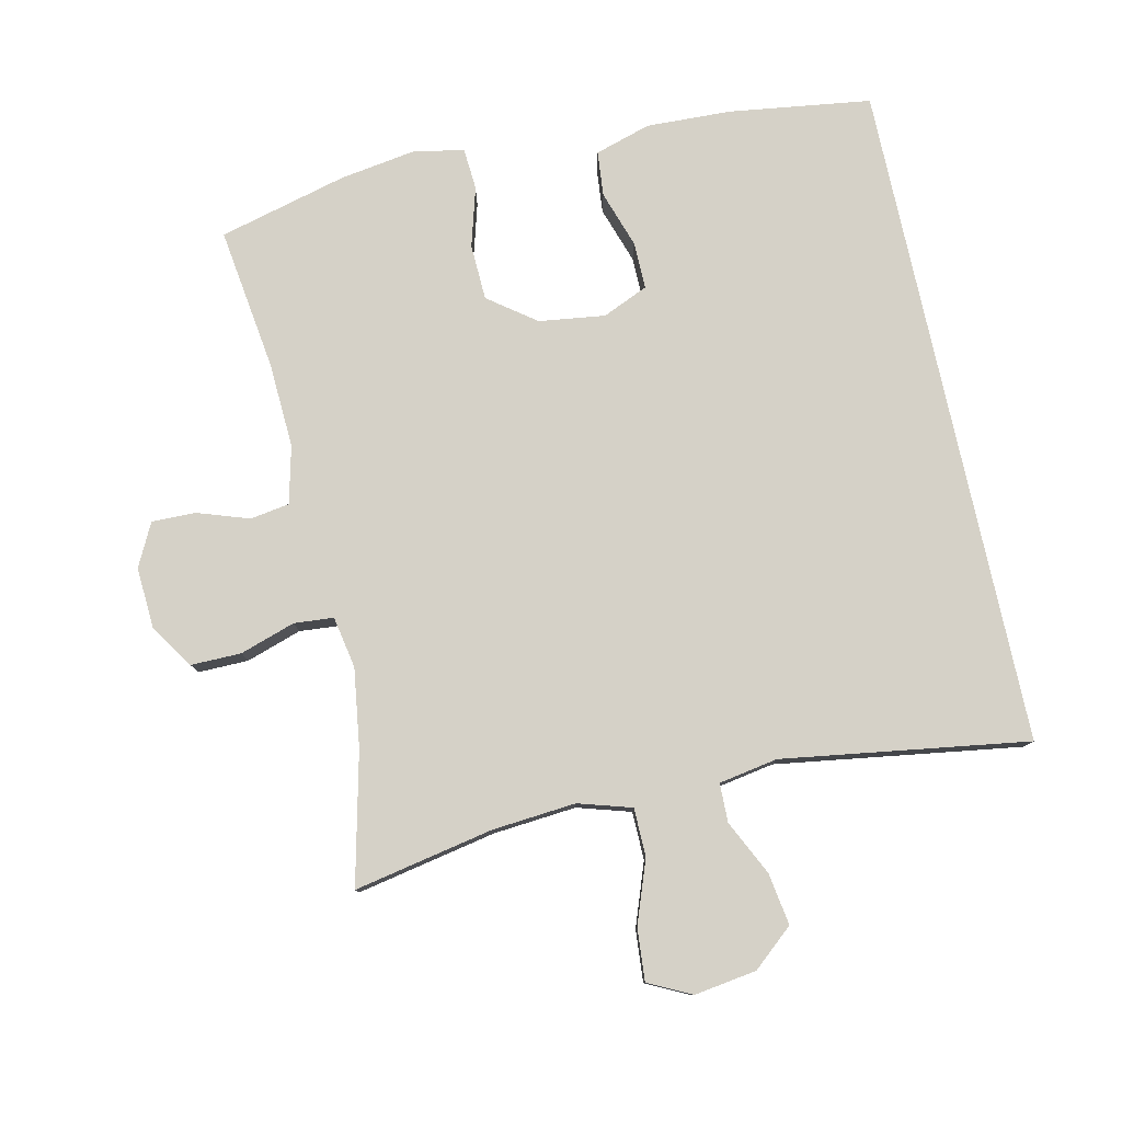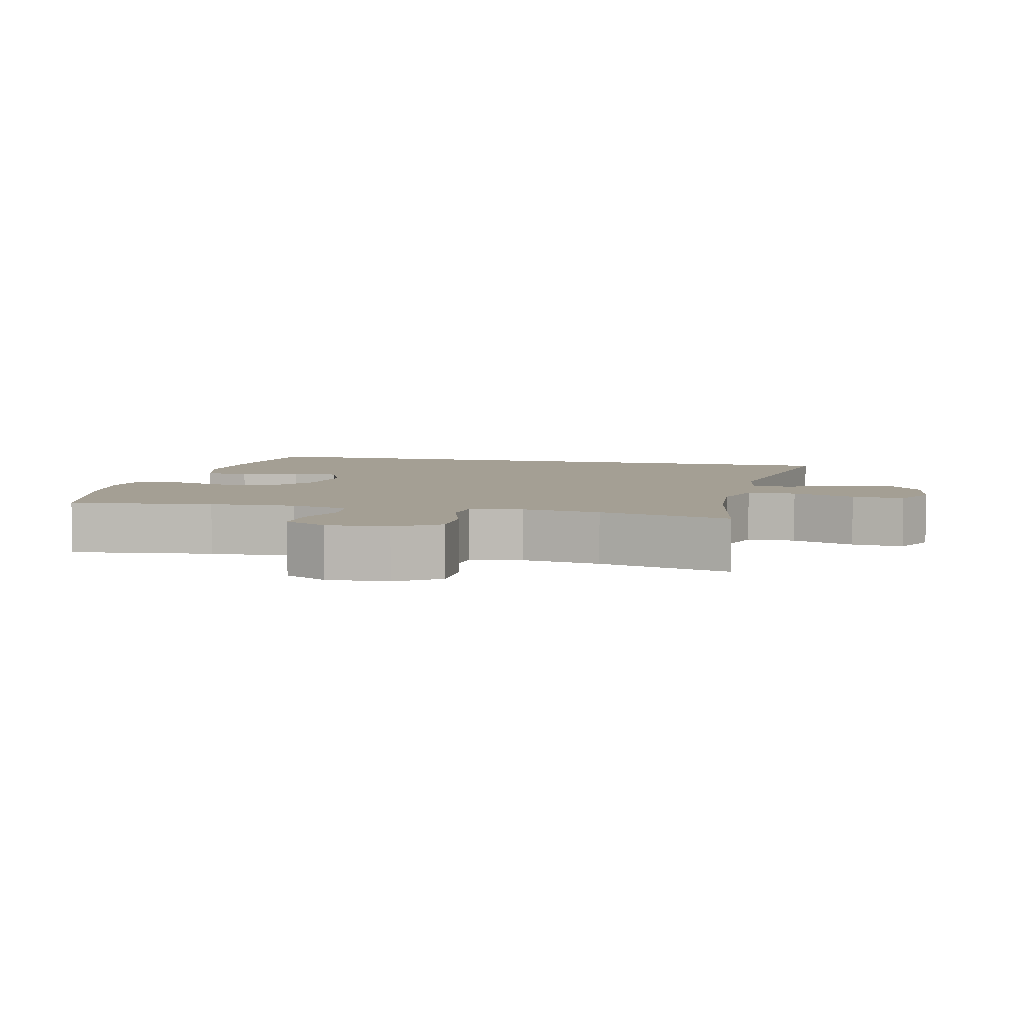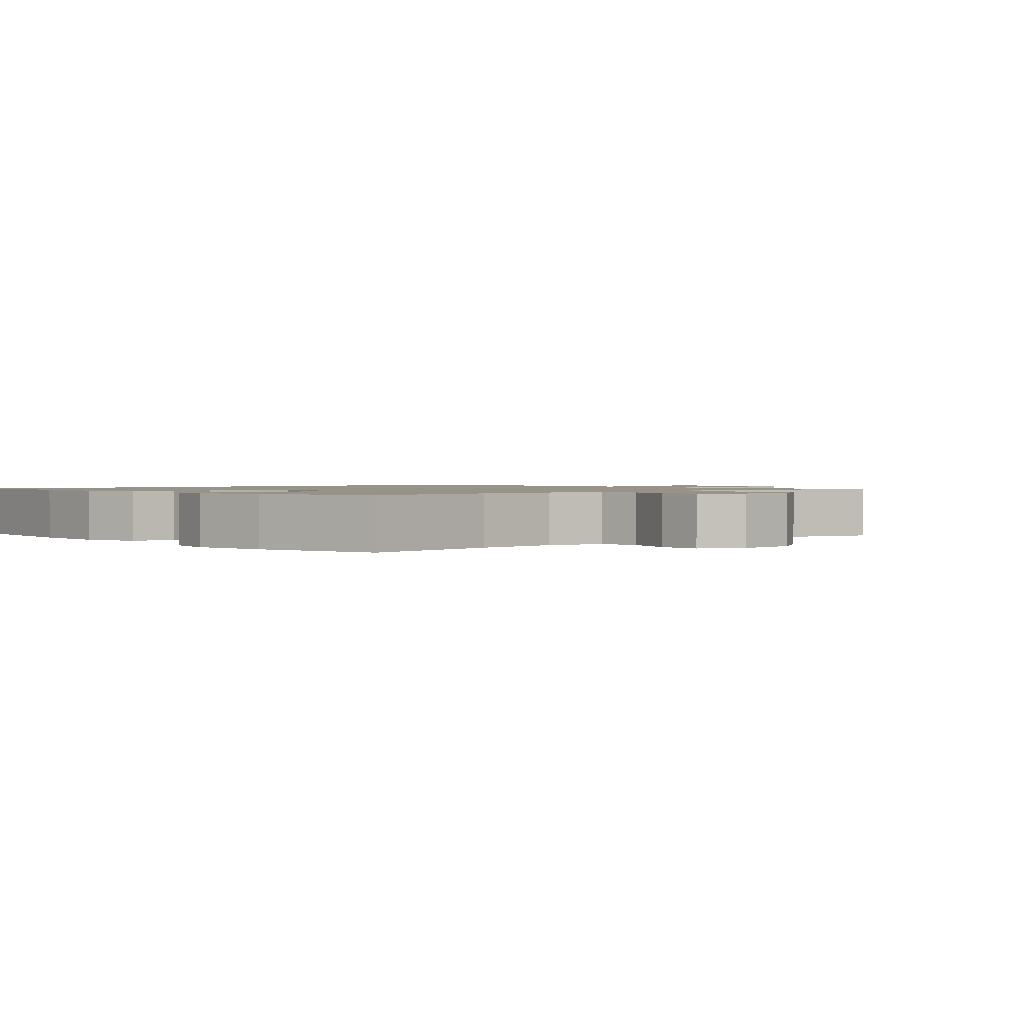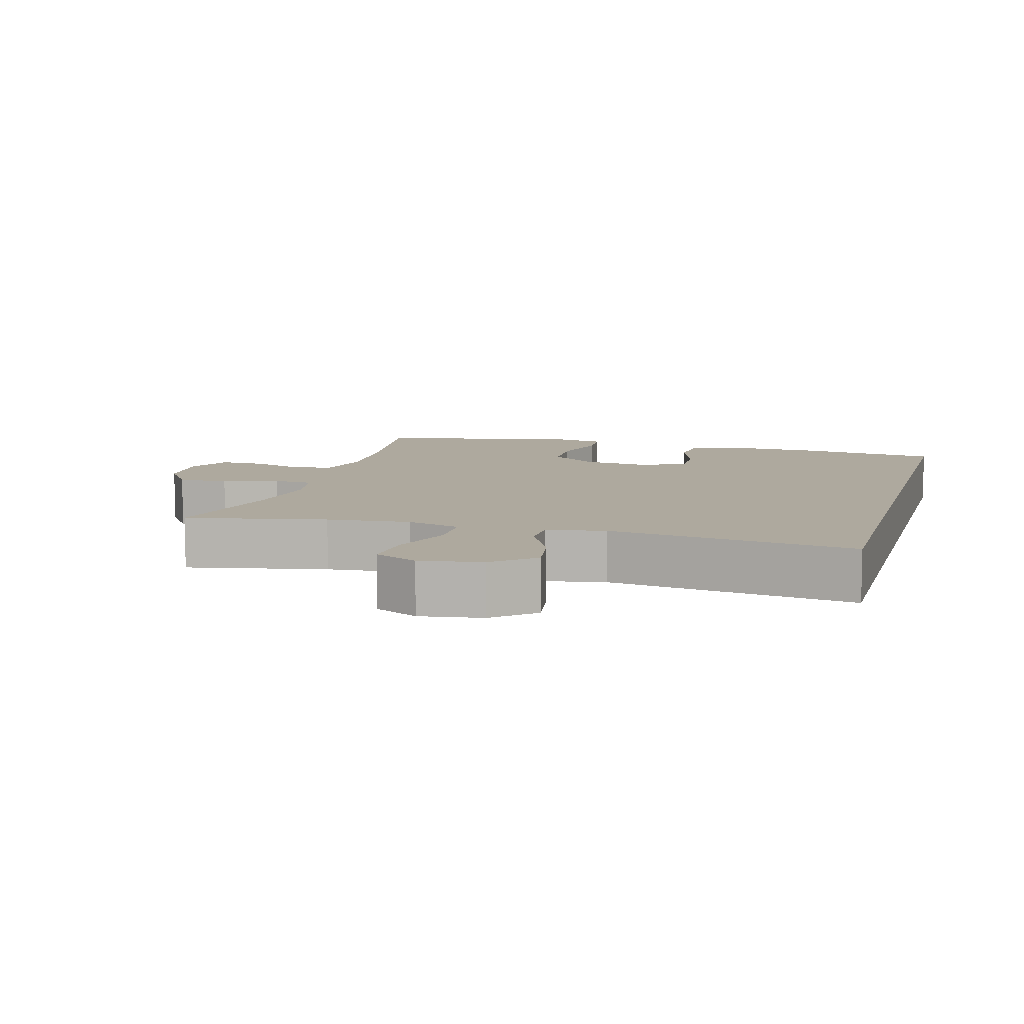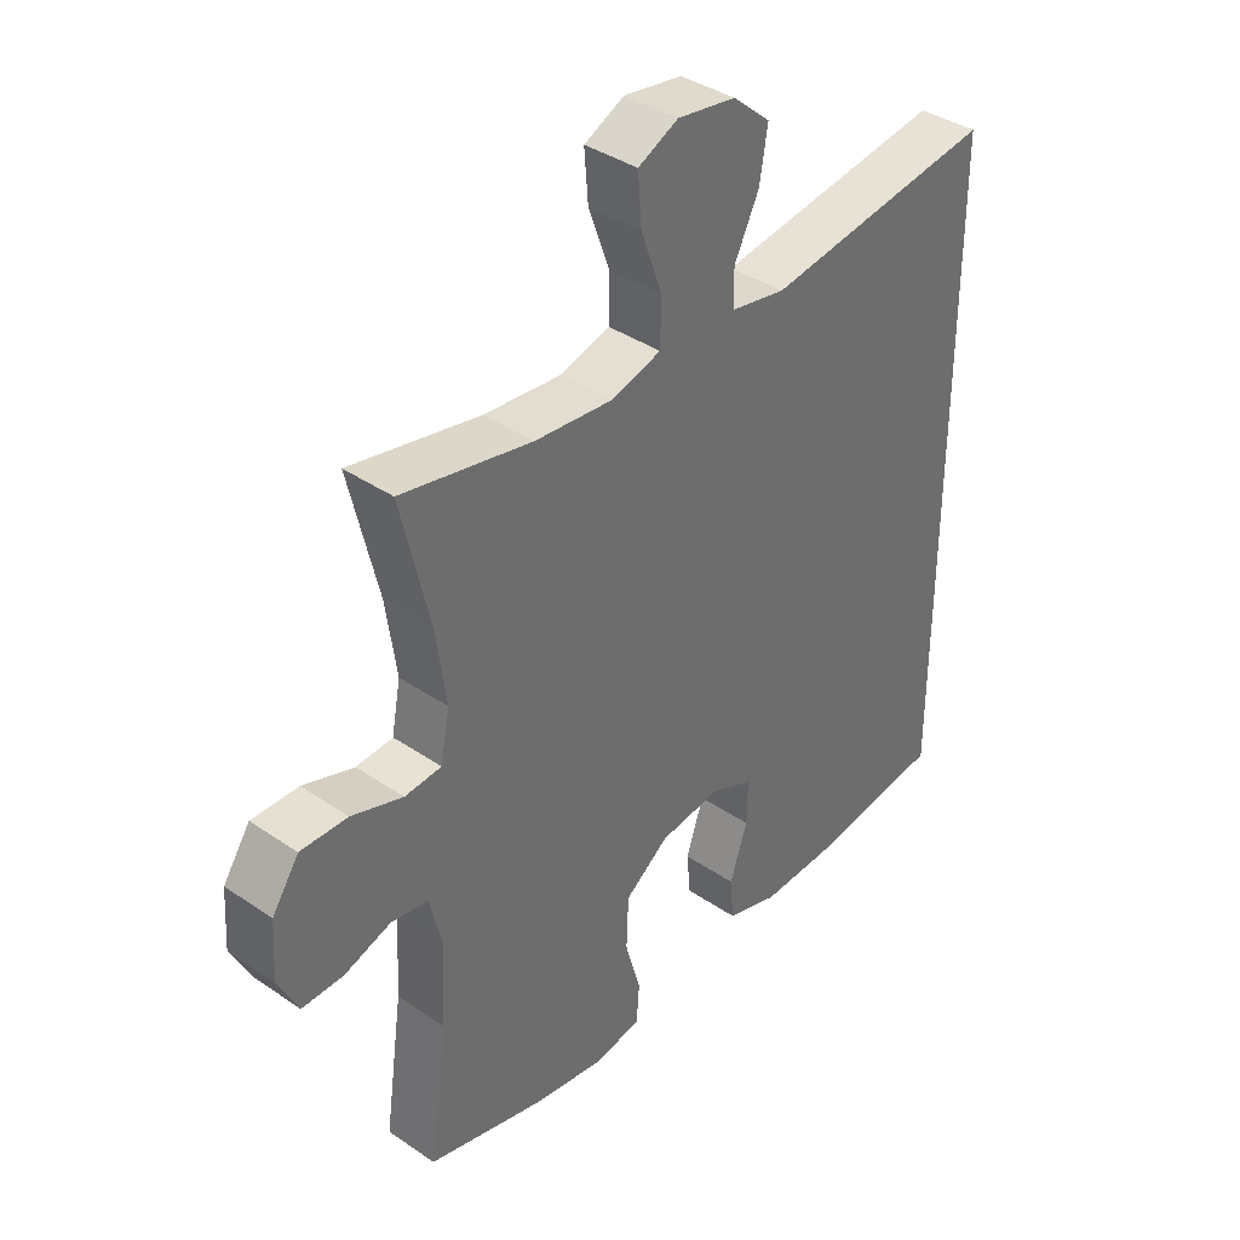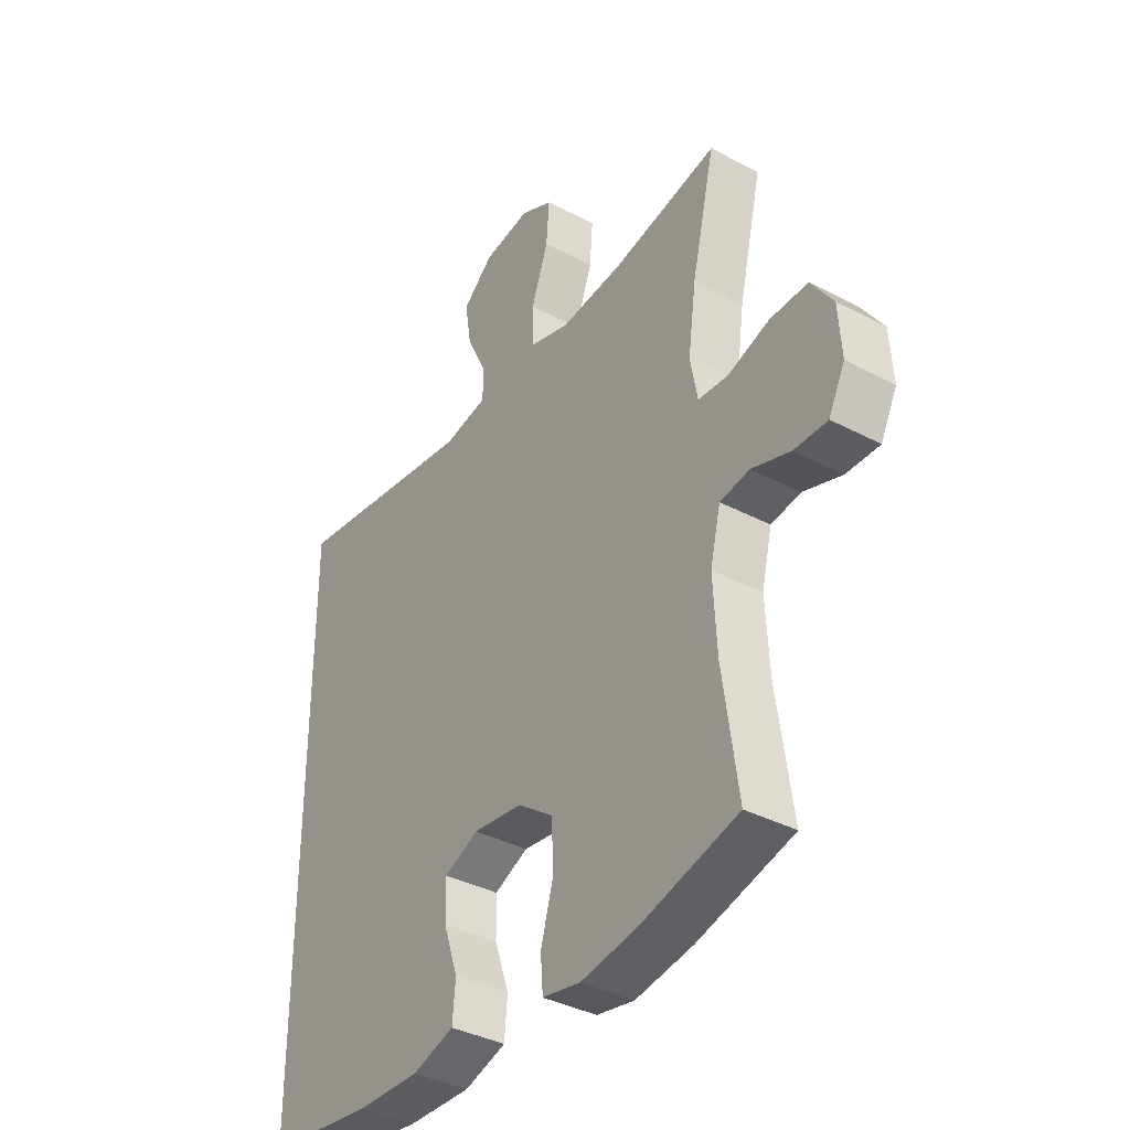
<metadata>
{"format":"obj","ext":"obj","renderer":"f3d","projection":"perspective","resolution":1024,"background":"white","views":[{"elev":79.3,"azim":-12.3,"up":"+Y"},{"elev":5.6,"azim":-76.3,"up":"+Y"},{"elev":1.3,"azim":-131.9,"up":"+Y"},{"elev":9.0,"azim":15.5,"up":"+Y"},{"elev":38.3,"azim":-49.1,"up":"+Z"},{"elev":-37.4,"azim":-124.1,"up":"+Z"}]}
</metadata>
<code>
o path7072
v -0.4324 0.0375 0.2828
v -0.416 0.0375 0.1646
v -0.4305 0.0375 0.08726
v -0.4898 0.0375 0.08255
v -0.5725 0.0375 0.11
v -0.6482 0.0375 0.1112
v -0.6917 0.0375 0.04661
v -0.6975 0.0375 -0.0462
v -0.665 0.0375 -0.1107
v -0.5986 0.0375 -0.1096
v -0.5217 0.0375 -0.08381
v -0.4626 0.0375 -0.09335
v -0.4418 0.0375 -0.1795
v -0.4485 0.0375 -0.3082
v -0.4786 0.0375 -0.5216
v -0.2869 0.0375 -0.572
v -0.1721 0.0375 -0.5903
v -0.09714 0.0375 -0.5757
v -0.09256 0.0375 -0.5131
v -0.1178 0.0375 -0.4245
v -0.1144 0.0375 -0.3407
v -0.04353 0.0375 -0.2884
v 0.05546 0.0375 -0.2756
v 0.1237 0.0375 -0.3057
v 0.1225 0.0375 -0.3764
v 0.09382 0.0375 -0.4614
v 0.09989 0.0375 -0.5287
v 0.1836 0.0375 -0.5546
v 0.3109 0.0375 -0.5502
v 0.5231 0.0375 -0.5216
v 0.5231 0.0375 0.4803
v 0.1537 0.0375 0.4264
v 0.06532 0.0375 0.4424
v 0.06444 0.0375 0.5006
v 0.1043 0.0375 0.5824
v 0.117 0.0375 0.6611
v 0.05634 0.0375 0.7131
v -0.03732 0.0375 0.7274
v -0.1018 0.0375 0.6958
v -0.09588 0.0375 0.6177
v -0.06192 0.0375 0.5234
v -0.06319 0.0375 0.4506
v -0.1435 0.0375 0.4268
v -0.2685 0.0375 0.4382
v -0.4786 0.0375 0.4803
v -0.4324 -0.0375 0.2828
v -0.416 -0.0375 0.1646
v -0.4305 -0.0375 0.08726
v -0.4898 -0.0375 0.08255
v -0.5725 -0.0375 0.11
v -0.6482 -0.0375 0.1112
v -0.6917 -0.0375 0.04661
v -0.6975 -0.0375 -0.0462
v -0.665 -0.0375 -0.1107
v -0.5986 -0.0375 -0.1096
v -0.5217 -0.0375 -0.08381
v -0.4626 -0.0375 -0.09335
v -0.4418 -0.0375 -0.1795
v -0.4485 -0.0375 -0.3082
v -0.4786 -0.0375 -0.5216
v -0.2869 -0.0375 -0.572
v -0.1721 -0.0375 -0.5903
v -0.09714 -0.0375 -0.5757
v -0.09256 -0.0375 -0.5131
v -0.1178 -0.0375 -0.4245
v -0.1144 -0.0375 -0.3407
v -0.04353 -0.0375 -0.2884
v 0.05546 -0.0375 -0.2756
v 0.1237 -0.0375 -0.3057
v 0.1225 -0.0375 -0.3764
v 0.09382 -0.0375 -0.4614
v 0.09989 -0.0375 -0.5287
v 0.1836 -0.0375 -0.5546
v 0.3109 -0.0375 -0.5502
v 0.5231 -0.0375 -0.5216
v 0.5231 -0.0375 0.4803
v 0.1537 -0.0375 0.4264
v 0.06532 -0.0375 0.4424
v 0.06444 -0.0375 0.5006
v 0.1043 -0.0375 0.5824
v 0.117 -0.0375 0.6611
v 0.05634 -0.0375 0.7131
v -0.03732 -0.0375 0.7274
v -0.1018 -0.0375 0.6958
v -0.09588 -0.0375 0.6177
v -0.06192 -0.0375 0.5234
v -0.06319 -0.0375 0.4506
v -0.1435 -0.0375 0.4268
v -0.2685 -0.0375 0.4382
v -0.4786 -0.0375 0.4803
v -0.6917 0.0375 0.04661
v -0.6975 0.0375 -0.0462
v -0.665 0.0375 -0.1107
v -0.665 0.0375 -0.1107
v -0.6482 0.0375 0.1112
v -0.5986 0.0375 -0.1096
v -0.5725 0.0375 0.11
v -0.5217 0.0375 -0.08381
v -0.4898 0.0375 0.08255
v -0.4626 0.0375 -0.09335
v -0.4626 0.0375 -0.09335
v -0.4305 0.0375 0.08726
v -0.4305 0.0375 0.08726
v -0.4485 0.0375 -0.3082
v -0.4786 0.0375 -0.5216
v -0.4786 0.0375 -0.5216
v -0.4418 0.0375 -0.1795
v -0.4786 0.0375 0.4803
v -0.4786 0.0375 0.4803
v -0.4324 0.0375 0.2828
v -0.416 0.0375 0.1646
v -0.2869 0.0375 -0.572
v -0.2685 0.0375 0.4382
v -0.1721 0.0375 -0.5903
v -0.1435 0.0375 0.4268
v -0.09714 0.0375 -0.5757
v -0.09714 0.0375 -0.5757
v -0.06319 0.0375 0.4506
v -0.06319 0.0375 0.4506
v -0.1178 0.0375 -0.4245
v -0.1144 0.0375 -0.3407
v -0.09256 0.0375 -0.5131
v -0.04353 0.0375 -0.2884
v -0.03732 0.0375 0.7274
v -0.1018 0.0375 0.6958
v -0.1018 0.0375 0.6958
v -0.09588 0.0375 0.6177
v -0.06192 0.0375 0.5234
v 0.05546 0.0375 -0.2756
v 0.05634 0.0375 0.7131
v 0.1237 0.0375 -0.3057
v 0.1237 0.0375 -0.3057
v 0.117 0.0375 0.6611
v 0.06532 0.0375 0.4424
v 0.06532 0.0375 0.4424
v 0.06444 0.0375 0.5006
v 0.1043 0.0375 0.5824
v 0.1537 0.0375 0.4264
v 0.1225 0.0375 -0.3764
v 0.09382 0.0375 -0.4614
v 0.09989 0.0375 -0.5287
v 0.09989 0.0375 -0.5287
v 0.1836 0.0375 -0.5546
v 0.3109 0.0375 -0.5502
v 0.5231 0.0375 0.4803
v 0.5231 0.0375 0.4803
v 0.5231 0.0375 -0.5216
v 0.5231 0.0375 -0.5216
v -0.6917 -0.0375 0.04661
v -0.6975 -0.0375 -0.0462
v -0.665 -0.0375 -0.1107
v -0.665 -0.0375 -0.1107
v -0.6482 -0.0375 0.1112
v -0.5986 -0.0375 -0.1096
v -0.5725 -0.0375 0.11
v -0.5217 -0.0375 -0.08381
v -0.4898 -0.0375 0.08255
v -0.4626 -0.0375 -0.09335
v -0.4626 -0.0375 -0.09335
v -0.4305 -0.0375 0.08726
v -0.4305 -0.0375 0.08726
v -0.4485 -0.0375 -0.3082
v -0.4786 -0.0375 -0.5216
v -0.4786 -0.0375 -0.5216
v -0.4418 -0.0375 -0.1795
v -0.4786 -0.0375 0.4803
v -0.4786 -0.0375 0.4803
v -0.4324 -0.0375 0.2828
v -0.416 -0.0375 0.1646
v -0.2869 -0.0375 -0.572
v -0.2685 -0.0375 0.4382
v -0.1721 -0.0375 -0.5903
v -0.1435 -0.0375 0.4268
v -0.09714 -0.0375 -0.5757
v -0.09714 -0.0375 -0.5757
v -0.06319 -0.0375 0.4506
v -0.06319 -0.0375 0.4506
v -0.1178 -0.0375 -0.4245
v -0.1144 -0.0375 -0.3407
v -0.09256 -0.0375 -0.5131
v -0.04353 -0.0375 -0.2884
v -0.03732 -0.0375 0.7274
v -0.1018 -0.0375 0.6958
v -0.1018 -0.0375 0.6958
v -0.09588 -0.0375 0.6177
v -0.06192 -0.0375 0.5234
v 0.05546 -0.0375 -0.2756
v 0.05634 -0.0375 0.7131
v 0.1237 -0.0375 -0.3057
v 0.1237 -0.0375 -0.3057
v 0.117 -0.0375 0.6611
v 0.06532 -0.0375 0.4424
v 0.06532 -0.0375 0.4424
v 0.06444 -0.0375 0.5006
v 0.1043 -0.0375 0.5824
v 0.1537 -0.0375 0.4264
v 0.1225 -0.0375 -0.3764
v 0.09382 -0.0375 -0.4614
v 0.09989 -0.0375 -0.5287
v 0.09989 -0.0375 -0.5287
v 0.1836 -0.0375 -0.5546
v 0.3109 -0.0375 -0.5502
v 0.5231 -0.0375 0.4803
v 0.5231 -0.0375 0.4803
v 0.5231 -0.0375 -0.5216
v 0.5231 -0.0375 -0.5216
f 181 160 158
f 162 179 165
f 181 169 160
f 205 189 202
f 186 195 185
f 170 162 163
f 154 150 151
f 174 180 172
f 195 186 194
f 178 179 162
f 165 181 158
f 149 155 153
f 181 173 169
f 158 160 157
f 187 173 181
f 192 176 173
f 197 202 189
f 192 187 196
f 169 171 168
f 198 201 197
f 158 157 156
f 172 178 170
f 199 201 198
f 191 188 195
f 185 182 183
f 187 192 173
f 170 178 162
f 156 149 154
f 185 188 182
f 149 156 155
f 188 185 195
f 178 172 180
f 196 189 203
f 154 149 150
f 157 155 156
f 179 181 165
f 201 202 197
f 169 173 171
f 176 194 186
f 168 171 166
f 203 189 205
f 189 196 187
f 192 194 176
f 7 8 53 52
f 8 94 152 53
f 6 7 52 51
f 9 10 55 54
f 5 6 51 50
f 10 11 56 55
f 4 5 50 49
f 11 101 159 56
f 103 4 49 161
f 14 106 164 59
f 12 13 58 57
f 109 1 46 167
f 13 14 59 58
f 1 2 47 46
f 2 3 48 47
f 15 16 61 60
f 44 45 90 89
f 16 17 62 61
f 43 44 89 88
f 17 117 175 62
f 119 43 88 177
f 20 21 66 65
f 19 20 65 64
f 18 19 64 63
f 21 22 67 66
f 38 126 184 83
f 39 40 85 84
f 40 41 86 85
f 41 42 87 86
f 22 23 68 67
f 37 38 83 82
f 23 132 190 68
f 36 37 82 81
f 135 34 79 193
f 35 36 81 80
f 34 35 80 79
f 32 33 78 77
f 25 26 71 70
f 26 142 200 71
f 27 28 73 72
f 24 25 70 69
f 28 29 74 73
f 146 32 77 204
f 148 31 76 206
f 29 30 75 74
f 123 100 102
f 104 107 121
f 123 102 111
f 147 144 131
f 128 127 137
f 112 105 104
f 96 93 92
f 116 114 122
f 137 136 128
f 120 104 121
f 107 100 123
f 91 95 97
f 123 111 115
f 100 99 102
f 129 123 115
f 134 115 118
f 139 131 144
f 134 138 129
f 111 110 113
f 140 139 143
f 100 98 99
f 114 112 120
f 141 140 143
f 133 137 130
f 127 125 124
f 129 115 134
f 112 104 120
f 98 96 91
f 127 124 130
f 91 97 98
f 130 137 127
f 120 122 114
f 138 145 131
f 96 92 91
f 99 98 97
f 121 107 123
f 143 139 144
f 111 113 115
f 118 128 136
f 110 108 113
f 145 147 131
f 131 129 138
f 134 118 136

</code>
